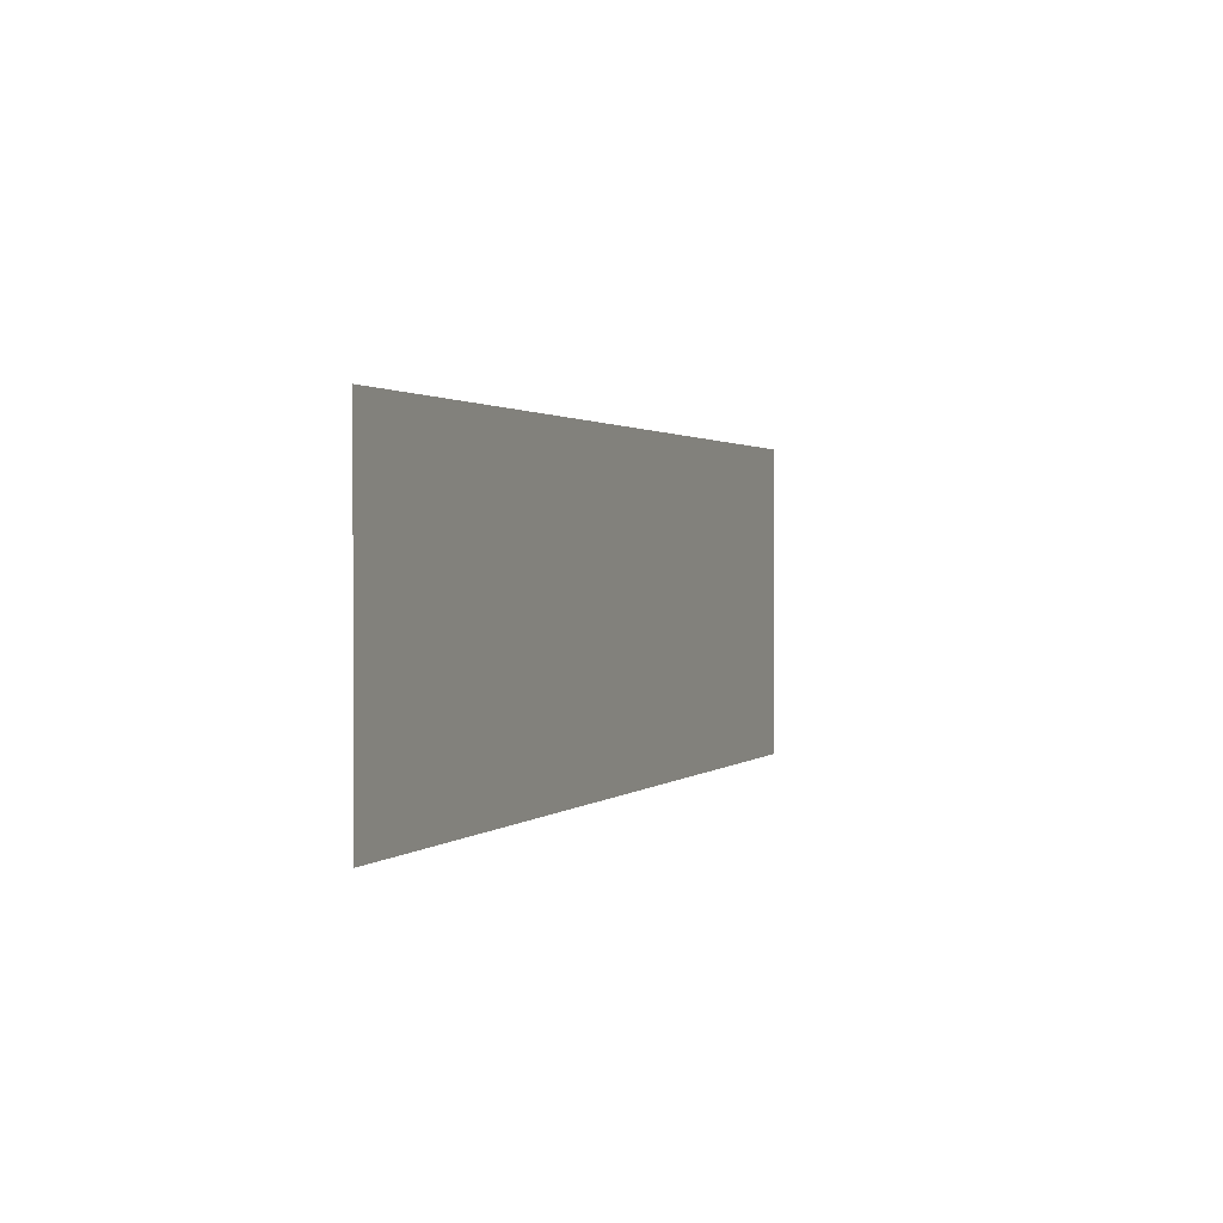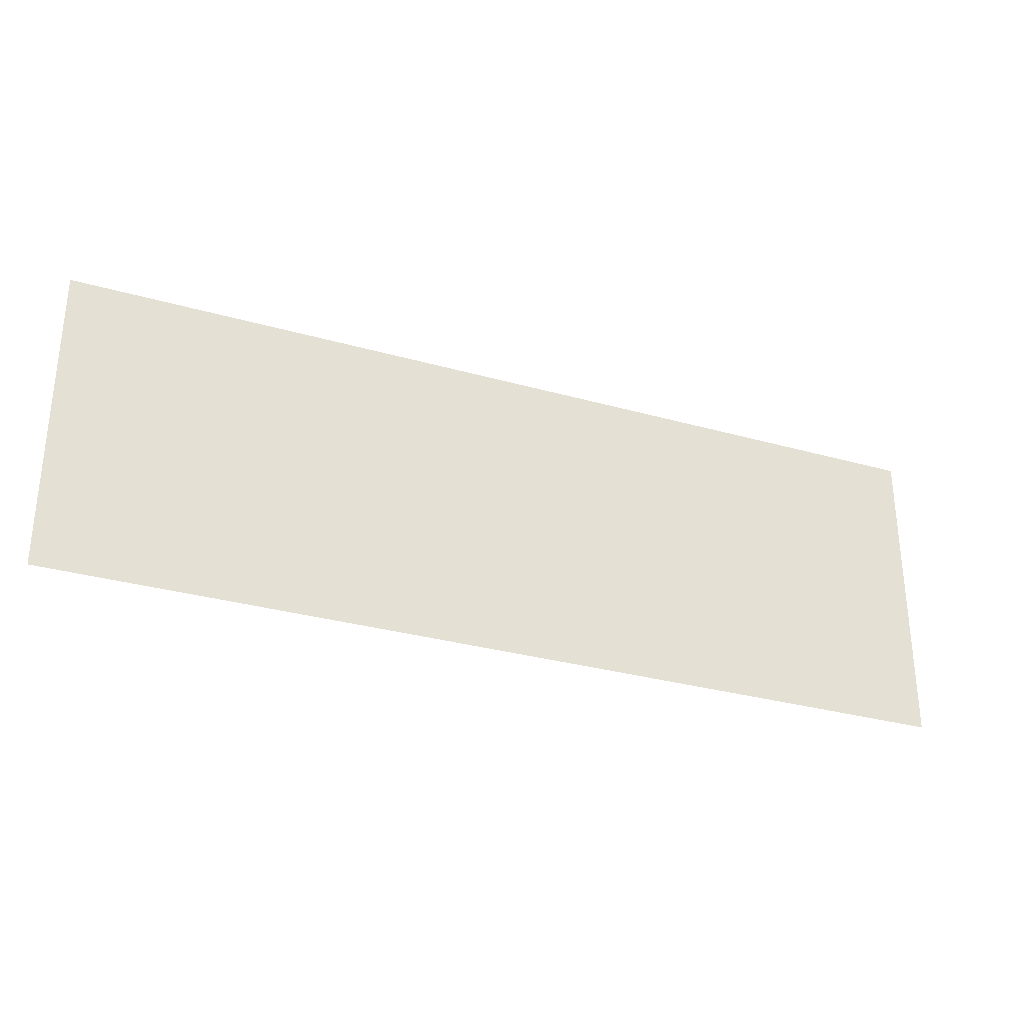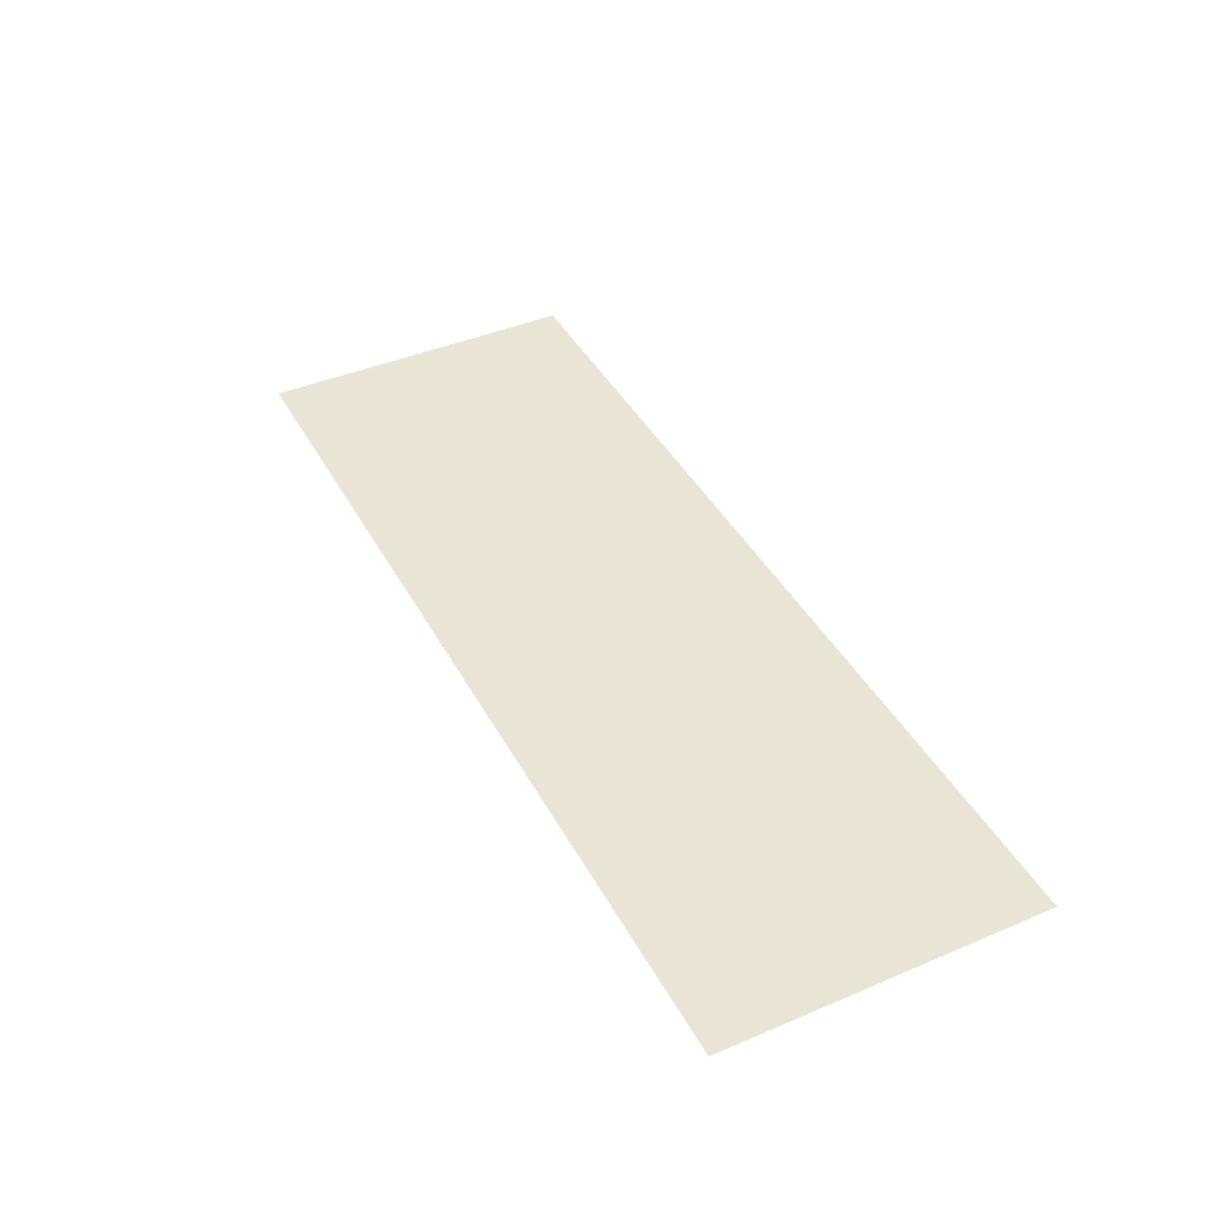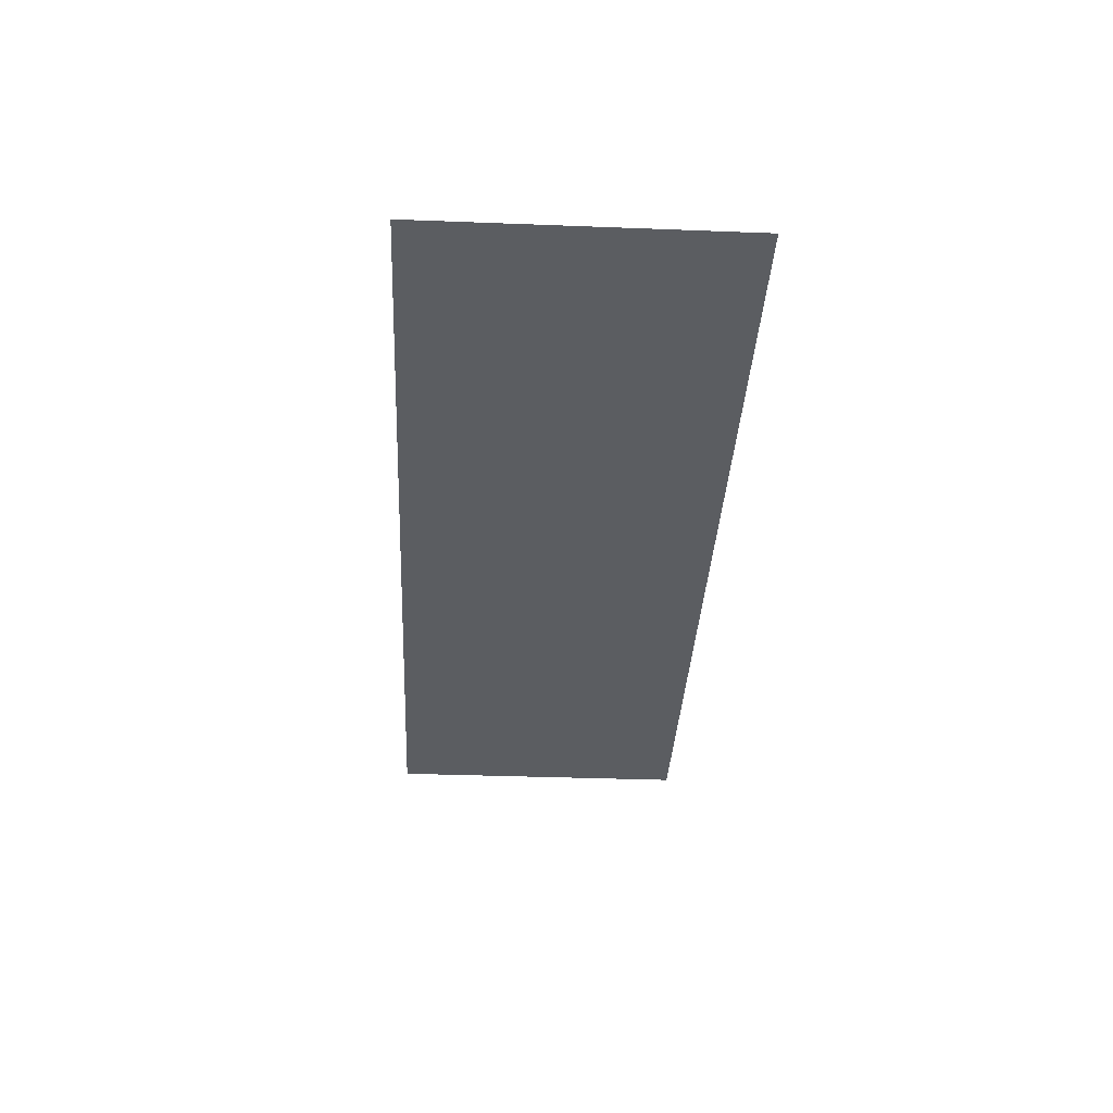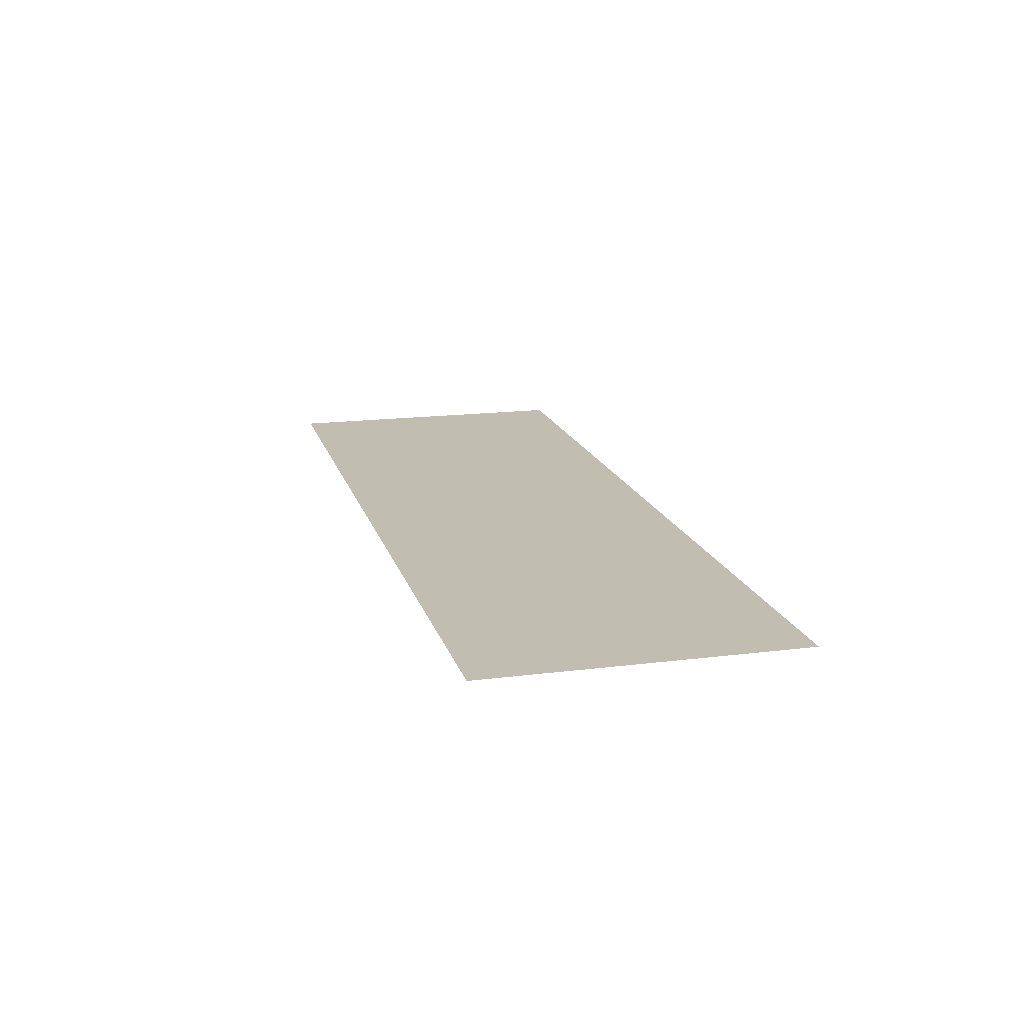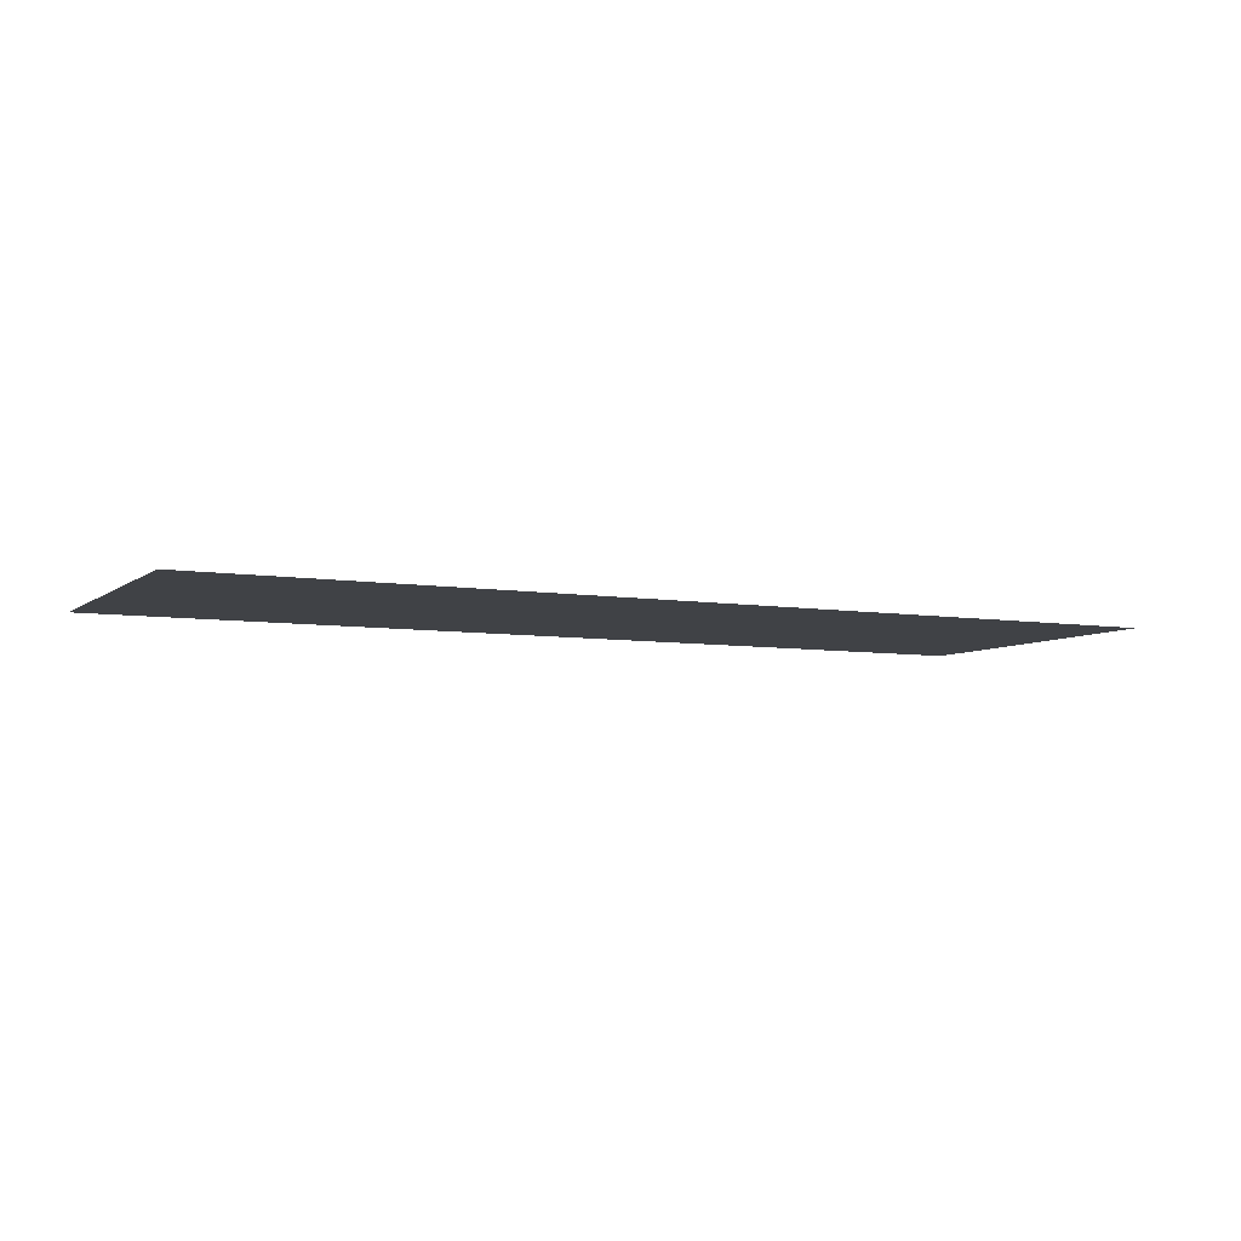
<metadata>
{"format":"obj","ext":"obj","renderer":"f3d","projection":"perspective","resolution":1024,"background":"white","views":[{"elev":1.3,"azim":-68.7,"up":"+Z"},{"elev":-30.6,"azim":-22.3,"up":"+Z"},{"elev":42.5,"azim":-116.9,"up":"+Y"},{"elev":-35.4,"azim":87.1,"up":"+Y"},{"elev":16.7,"azim":75.6,"up":"+Y"},{"elev":-6.3,"azim":153.5,"up":"+Y"}]}
</metadata>
<code>
g ancient_glow3
v 0.4647 0.1491 0.2096
v 0.4647 0.1491 0.5299
v -0.4757 0.1491 0.5299
v -0.4757 0.1491 0.2096
g ancient_glow3_0
f 3 2 1
f 4 3 1

</code>
